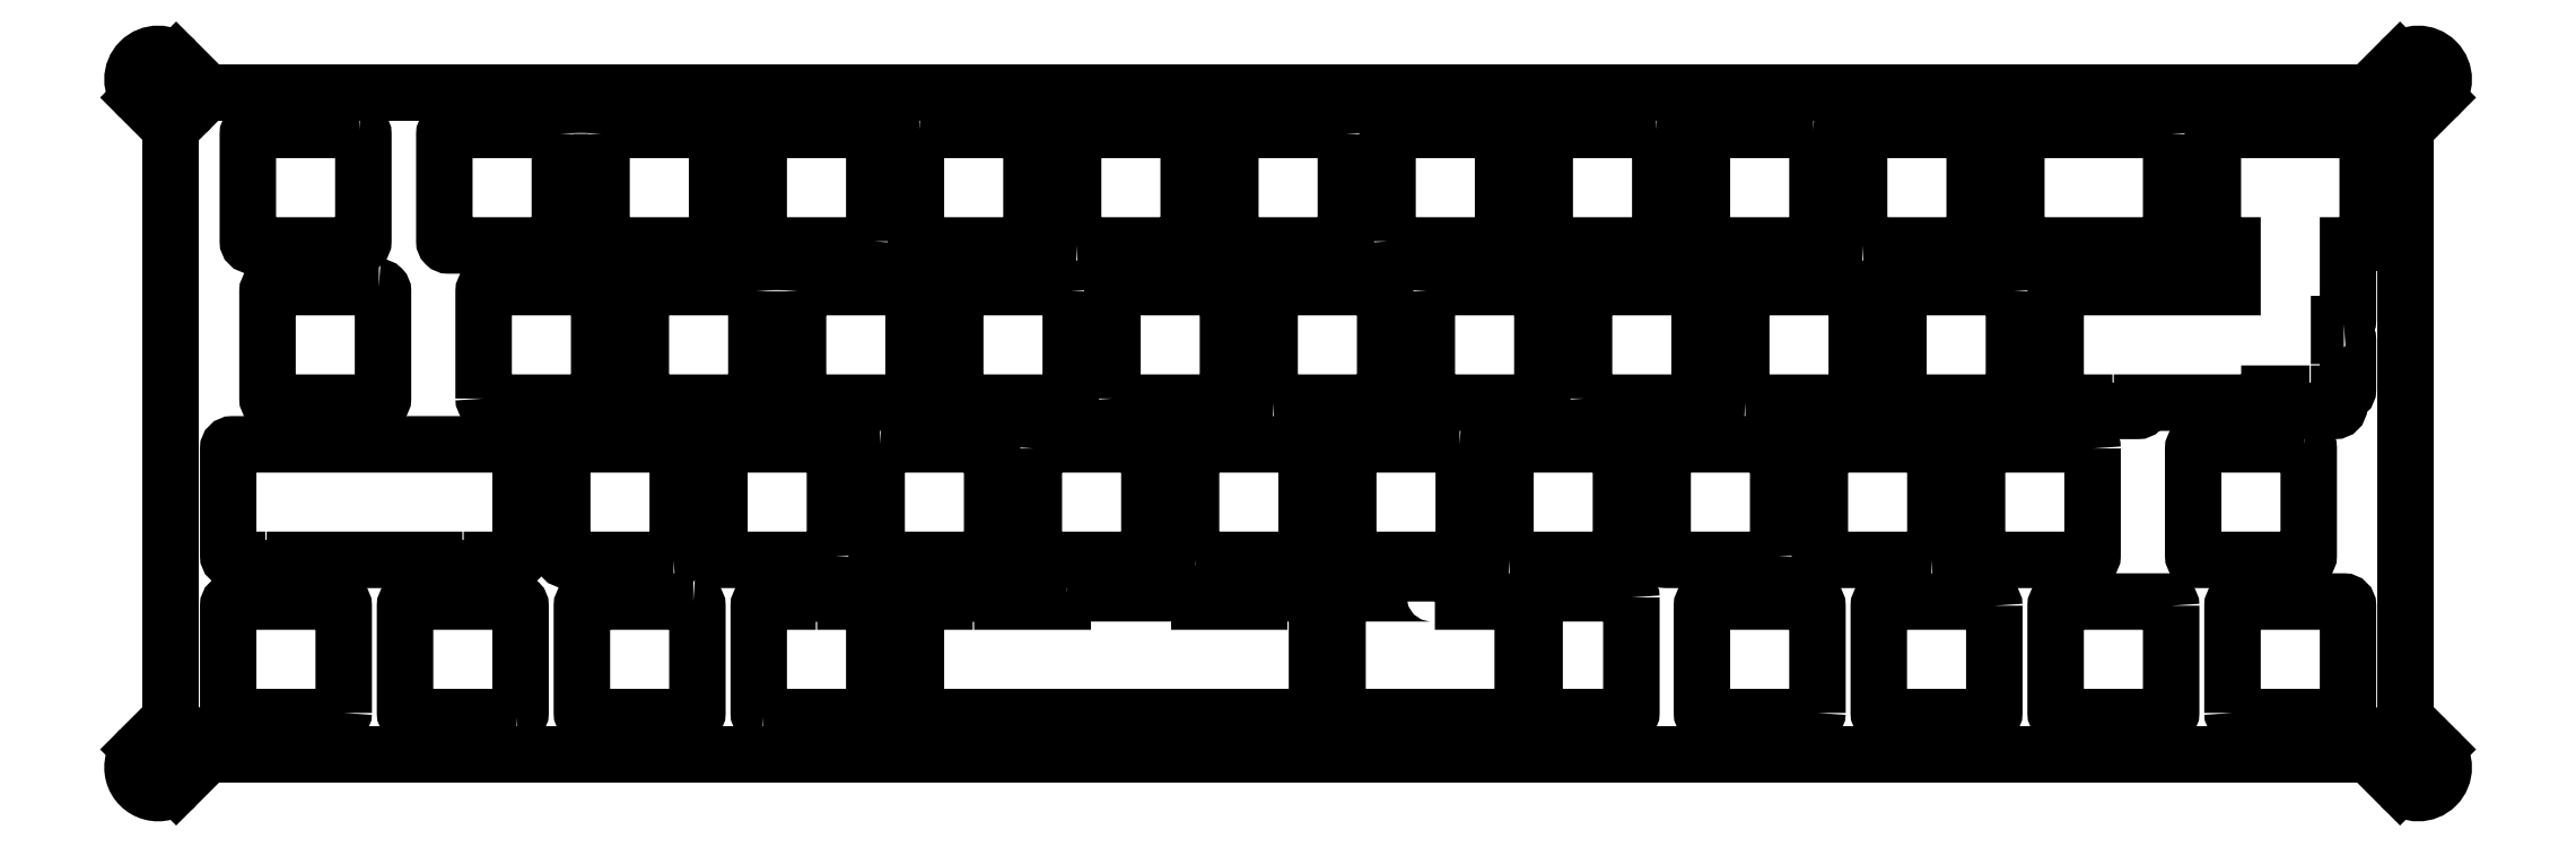
<metadata>
{"format":"dxf","ext":"dxf","renderer":"ezdxf+matplotlib","layout":"modelspace","background":"white","min_lineweight":24,"dpi":150}
</metadata>
<code>
0
SECTION
2
ENTITIES
0
LWPOLYLINE
8
0
90
        8
70
     1
43
0
10
114.4
20
-35.07
10
114.4
20
-22.07
42
-0.4142
10
114.9
20
-21.57
10
127.9
20
-21.57
42
-0.4142
10
128.4
20
-22.07
10
128.4
20
-35.07
42
-0.4142
10
127.9
20
-35.57
10
114.9
20
-35.57
42
-0.4142
0
CIRCLE
8
0
10
-136.9
20
-41.69
30
0
40
2.1
0
LWPOLYLINE
8
0
90
        8
70
     1
43
0
10
-110.2
20
16.52
42
-0.4142
10
-109.7
20
16.02
10
-109.7
20
3.025
42
-0.4142
10
-110.2
20
2.525
10
-123.2
20
2.525
42
-0.4142
10
-123.7
20
3.025
10
-123.7
20
16.02
42
-0.4142
10
-123.2
20
16.52
0
LWPOLYLINE
8
0
90
        8
70
     1
43
0
10
-54.91
20
-16.02
42
-0.4142
10
-55.41
20
-16.52
10
-68.41
20
-16.52
42
-0.4142
10
-68.91
20
-16.02
10
-68.91
20
-3.025
42
-0.4142
10
-68.41
20
-2.525
10
-55.41
20
-2.525
42
-0.4142
10
-54.91
20
-3.025
0
LWPOLYLINE
8
0
90
        8
70
     1
43
0
10
63.65
20
35.58
42
-0.4142
10
64.15
20
35.08
10
64.15
20
22.08
42
-0.4142
10
63.65
20
21.58
10
50.65
20
21.58
42
-0.4142
10
50.15
20
22.08
10
50.15
20
35.08
42
-0.4142
10
50.65
20
35.58
0
LWPOLYLINE
8
0
90
        8
70
     1
43
0
10
-74.46
20
-16.52
10
-87.46
20
-16.52
42
-0.4142
10
-87.96
20
-16.02
10
-87.96
20
-3.025
42
-0.4142
10
-87.46
20
-2.525
10
-74.46
20
-2.525
42
-0.4142
10
-73.96
20
-3.025
10
-73.96
20
-16.02
42
-0.4142
0
LWPOLYLINE
8
0
90
        8
70
     1
43
0
10
-1.737
20
2.525
42
-0.4142
10
-2.237
20
3.025
10
-2.237
20
16.03
42
-0.4142
10
-1.737
20
16.53
10
11.26
20
16.53
42
-0.4142
10
11.76
20
16.03
10
11.76
20
3.025
42
-0.4142
10
11.26
20
2.525
0
CIRCLE
8
0
10
-136.9
20
41.69
30
0
40
2.1
0
LWPOLYLINE
8
0
90
        8
70
     1
43
0
10
35.86
20
3.025
10
35.86
20
16.03
42
-0.4142
10
36.36
20
16.53
10
49.36
20
16.53
42
-0.4142
10
49.86
20
16.03
10
49.86
20
3.025
42
-0.4142
10
49.36
20
2.525
10
36.36
20
2.525
42
-0.4142
0
CIRCLE
8
0
10
136.9
20
41.69
30
0
40
2.1
0
LWPOLYLINE
8
0
90
        8
70
     1
43
0
10
85.58
20
-22.07
42
0.4142
10
85.08
20
-21.57
10
72.08
20
-21.57
42
0.4142
10
71.58
20
-22.07
10
71.58
20
-35.07
42
0.4142
10
72.08
20
-35.57
10
85.08
20
-35.57
42
0.4142
10
85.58
20
-35.07
0
CIRCLE
8
0
10
136.9
20
-41.69
30
0
40
2.1
0
LWPOLYLINE
8
0
90
        8
70
     1
43
0
10
-59.39
20
16.02
42
-0.4142
10
-58.89
20
16.52
10
-45.89
20
16.53
42
-0.4142
10
-45.39
20
16.02
10
-45.39
20
3.025
42
-0.4142
10
-45.89
20
2.525
10
-58.89
20
2.525
42
-0.4142
10
-59.39
20
3.025
0
LWPOLYLINE
8
0
90
        8
70
     1
43
0
10
-112.6
20
35.58
42
-0.4142
10
-112.1
20
35.08
10
-112.1
20
22.08
42
-0.4142
10
-112.6
20
21.58
10
-125.6
20
21.58
42
-0.4142
10
-126.1
20
22.08
10
-126.1
20
35.08
42
-0.4142
10
-125.6
20
35.58
0
LWPOLYLINE
8
0
90
        8
70
     1
43
0
10
55.41
20
2.525
42
-0.4142
10
54.91
20
3.025
10
54.91
20
16.03
42
-0.4142
10
55.41
20
16.53
10
68.41
20
16.53
42
-0.4142
10
68.91
20
16.03
10
68.91
20
3.025
42
-0.4142
10
68.41
20
2.525
0
LWPOLYLINE
8
0
90
        8
70
     1
43
0
10
-26.34
20
16.03
10
-26.34
20
3.025
42
-0.4142
10
-26.84
20
2.525
10
-39.84
20
2.525
42
-0.4142
10
-40.34
20
3.025
10
-40.34
20
16.02
42
-0.4142
10
-39.84
20
16.52
10
-26.84
20
16.53
42
-0.4142
0
LWPOLYLINE
8
0
90
        8
70
     1
43
0
10
-21.29
20
3.025
10
-21.29
20
16.03
42
-0.4142
10
-20.79
20
16.53
10
-7.787
20
16.53
42
-0.4142
10
-7.287
20
16.03
10
-7.287
20
3.025
42
-0.4142
10
-7.787
20
2.525
10
-20.79
20
2.525
42
-0.4142
0
LWPOLYLINE
8
0
90
        8
70
     1
43
0
10
-97.49
20
3.025
42
0.4142
10
-96.99
20
2.525
10
-83.99
20
2.525
42
0.4142
10
-83.49
20
3.025
10
-83.49
20
16.02
42
0.4142
10
-83.99
20
16.52
10
-96.99
20
16.52
42
0.4142
10
-97.49
20
16.02
0
LWPOLYLINE
8
0
90
        8
70
     1
43
0
10
-64.44
20
16.02
10
-64.44
20
3.025
42
-0.4142
10
-64.94
20
2.525
10
-77.94
20
2.525
42
-0.4142
10
-78.44
20
3.025
10
-78.44
20
16.02
42
-0.4142
10
-77.94
20
16.52
10
-64.94
20
16.53
42
-0.4142
0
LWPOLYLINE
8
0
90
        8
70
     1
43
0
10
69.7
20
21.58
10
82.7
20
21.58
42
0.4142
10
83.2
20
22.08
10
83.2
20
35.08
42
0.4142
10
82.7
20
35.58
10
69.7
20
35.58
42
0.4142
10
69.2
20
35.08
10
69.2
20
22.08
42
0.4142
0
LWPOLYLINE
8
0
90
        8
70
     1
43
0
10
16.81
20
16.03
10
16.81
20
3.025
42
0.4142
10
17.31
20
2.525
10
30.31
20
2.525
42
0.4142
10
30.81
20
3.025
10
30.81
20
16.03
42
0.4142
10
30.31
20
16.52
10
17.31
20
16.53
42
0.4142
0
LWPOLYLINE
8
0
90
        8
70
     1
43
0
10
44.6
20
35.58
10
31.6
20
35.58
42
0.4142
10
31.1
20
35.08
10
31.1
20
22.08
42
0.4142
10
31.6
20
21.58
10
44.6
20
21.58
42
0.4142
10
45.1
20
22.08
10
45.1
20
35.08
42
0.4142
0
LWPOLYLINE
8
0
90
        8
70
     1
43
0
10
123.2
20
-2.525
10
110.2
20
-2.525
42
0.4142
10
109.7
20
-3.025
10
109.7
20
-16.02
42
0.4142
10
110.2
20
-16.52
10
123.2
20
-16.52
42
0.4142
10
123.7
20
-16.02
10
123.7
20
-3.025
42
0.4142
0
LWPOLYLINE
8
0
90
        8
70
     1
43
0
10
-72.08
20
-21.57
10
-85.08
20
-21.57
42
0.4142
10
-85.58
20
-22.07
10
-85.58
20
-35.07
42
0.4142
10
-85.08
20
-35.57
10
-72.08
20
-35.57
42
0.4142
10
-71.58
20
-35.07
10
-71.58
20
-22.07
42
0.4142
0
LWPOLYLINE
8
0
90
        8
70
     1
43
0
10
87.96
20
16.03
42
0.4142
10
87.46
20
16.53
10
74.46
20
16.53
42
0.4142
10
73.96
20
16.03
10
73.96
20
3.025
42
0.4142
10
74.46
20
2.525
10
87.46
20
2.525
42
0.4142
10
87.96
20
3.025
0
LWPOLYLINE
8
0
90
        8
70
     1
43
0
10
-30.81
20
-3.025
10
-30.81
20
-16.02
42
0.4142
10
-30.31
20
-16.52
10
-17.31
20
-16.52
42
0.4142
10
-16.81
20
-16.02
10
-16.81
20
-3.025
42
0.4142
10
-17.31
20
-2.525
10
-30.31
20
-2.525
42
0.4142
0
LWPOLYLINE
8
0
90
        8
70
     1
43
0
10
-11.26
20
-16.52
42
-0.4142
10
-11.76
20
-16.02
10
-11.76
20
-3.025
42
-0.4142
10
-11.26
20
-2.525
10
1.738
20
-2.525
42
-0.4142
10
2.238
20
-3.025
10
2.238
20
-16.02
42
-0.4142
10
1.738
20
-16.52
0
LWPOLYLINE
8
0
90
        8
70
     1
43
0
10
-49.36
20
-2.525
10
-36.36
20
-2.525
42
-0.4142
10
-35.86
20
-3.025
10
-35.86
20
-16.02
42
-0.4142
10
-36.36
20
-16.52
10
-49.36
20
-16.52
42
-0.4142
10
-49.86
20
-16.02
10
-49.86
20
-3.025
42
-0.4142
0
LWPOLYLINE
8
0
90
        8
70
     1
43
0
10
-114.4
20
-35.07
10
-114.4
20
-22.07
42
0.4142
10
-114.9
20
-21.57
10
-127.9
20
-21.57
42
0.4142
10
-128.4
20
-22.07
10
-128.4
20
-35.07
42
0.4142
10
-127.9
20
-35.58
10
-114.9
20
-35.57
42
0.4142
0
LWPOLYLINE
8
0
90
        8
70
     1
43
0
10
26.84
20
-16.52
42
-0.4142
10
26.34
20
-16.02
10
26.34
20
-3.025
42
-0.4142
10
26.84
20
-2.525
10
39.84
20
-2.525
42
-0.4142
10
40.34
20
-3.025
10
40.34
20
-16.02
42
-0.4142
10
39.84
20
-16.52
0
LWPOLYLINE
8
0
90
        8
70
     1
43
0
10
97.49
20
-3.025
42
0.4142
10
96.99
20
-2.525
10
83.99
20
-2.525
42
0.4142
10
83.49
20
-3.025
10
83.49
20
-16.02
42
0.4142
10
83.99
20
-16.52
10
96.99
20
-16.52
42
0.4142
10
97.49
20
-16.02
0
LWPOLYLINE
8
0
90
        8
70
     1
43
0
10
59.39
20
-16.02
42
-0.4142
10
58.89
20
-16.52
10
45.89
20
-16.52
42
-0.4142
10
45.39
20
-16.02
10
45.39
20
-3.025
42
-0.4142
10
45.89
20
-2.525
10
58.89
20
-2.525
42
-0.4142
10
59.39
20
-3.025
0
LWPOLYLINE
8
0
90
        8
70
     1
43
0
10
-88.25
20
35.08
10
-88.25
20
22.08
42
-0.4142
10
-88.75
20
21.58
10
-101.8
20
21.58
42
-0.4142
10
-102.2
20
22.08
10
-102.2
20
35.08
42
-0.4142
10
-101.8
20
35.58
10
-88.75
20
35.58
42
-0.4142
0
LWPOLYLINE
8
0
90
        8
70
     1
43
0
10
-50.15
20
22.08
10
-50.15
20
35.08
42
0.4142
10
-50.65
20
35.58
10
-63.65
20
35.58
42
0.4142
10
-64.15
20
35.08
10
-64.15
20
22.08
42
0.4142
10
-63.65
20
21.58
10
-50.65
20
21.58
42
0.4142
0
LWPOLYLINE
8
0
90
        8
70
     1
43
0
10
7
20
35.08
42
0.4142
10
6.5
20
35.58
10
-6.5
20
35.58
42
0.4142
10
-7
20
35.08
10
-7
20
22.08
42
0.4142
10
-6.5
20
21.58
10
6.5
20
21.58
42
0.4142
10
7
20
22.08
0
LWPOLYLINE
8
0
90
        8
70
     1
43
0
10
20.79
20
-2.525
10
7.787
20
-2.525
42
0.4142
10
7.287
20
-3.025
10
7.287
20
-16.02
42
0.4142
10
7.787
20
-16.52
10
20.79
20
-16.52
42
0.4142
10
21.29
20
-16.02
10
21.29
20
-3.025
42
0.4142
0
LWPOLYLINE
8
0
90
        8
70
     1
43
0
10
-25.55
20
21.58
10
-12.55
20
21.58
42
0.4142
10
-12.05
20
22.08
10
-12.05
20
35.08
42
0.4142
10
-12.55
20
35.58
10
-25.55
20
35.58
42
0.4142
10
-26.05
20
35.08
10
-26.05
20
22.08
42
0.4142
0
LWPOLYLINE
8
0
90
        8
70
     1
43
0
10
77.94
20
-16.52
42
0.4142
10
78.44
20
-16.02
10
78.44
20
-3.025
42
0.4142
10
77.94
20
-2.525
10
64.94
20
-2.525
42
0.4142
10
64.44
20
-3.025
10
64.44
20
-16.02
42
0.4142
10
64.94
20
-16.52
0
LWPOLYLINE
8
0
90
        8
70
     1
43
0
10
-83.2
20
35.08
42
-0.4142
10
-82.7
20
35.58
10
-69.7
20
35.58
42
-0.4142
10
-69.2
20
35.08
10
-69.2
20
22.08
42
-0.4142
10
-69.7
20
21.58
10
-82.7
20
21.58
42
-0.4142
10
-83.2
20
22.08
0
LINE
8
0
10
-139.1
20
39.5
30
0
11
-135.4
21
35.77
31
0
0
LWPOLYLINE
8
0
90
        8
70
     1
43
0
10
12.05
20
22.08
10
12.05
20
35.08
42
-0.4142
10
12.55
20
35.58
10
25.55
20
35.58
42
-0.4142
10
26.05
20
35.08
10
26.05
20
22.08
42
-0.4142
10
25.55
20
21.58
10
12.55
20
21.58
42
-0.4142
0
LWPOLYLINE
8
0
90
        8
70
     1
43
0
10
-44.6
20
35.58
42
0.4142
10
-45.1
20
35.08
10
-45.1
20
22.08
42
0.4142
10
-44.6
20
21.58
10
-31.6
20
21.58
42
0.4142
10
-31.1
20
22.08
10
-31.1
20
35.08
42
0.4142
10
-31.6
20
35.58
0
LINE
8
0
10
-135.4
20
35.77
30
0
11
-135.4
21
-35.77
31
0
0
LINE
8
0
10
131
20
40.15
30
0
11
-131
21
40.15
31
0
0
LINE
8
0
10
-131
20
-40.15
30
0
11
131
21
-40.15
31
0
0
LINE
8
0
10
135.4
20
35.77
30
0
11
139.1
21
39.5
31
0
0
ARC
8
0
10
-136.9
20
41.69
30
0
40
3.1
50
45
51
225
0
LINE
8
0
10
131
20
-40.15
30
0
11
134.7
21
-43.88
31
0
0
LWPOLYLINE
8
0
90
       23
70
     1
43
0
10
-26.81
20
-20.57
42
0.4142
10
-27.31
20
-21.07
10
-27.31
20
-21.58
10
-34.63
20
-21.58
10
-34.63
20
-21.07
42
0.4142
10
-35.13
20
-20.57
10
-41.13
20
-20.57
42
0.4142
10
-41.63
20
-21.07
10
-41.63
20
-21.58
10
-44.6
20
-21.57
42
0.4142
10
-45.1
20
-22.07
10
-45.1
20
-35.08
42
0.4142
10
-44.6
20
-35.58
10
3
20
-35.58
42
0.4142
10
3.5
20
-35.08
10
3.5
20
-21.07
42
0.4142
10
3
20
-20.57
10
-3
20
-20.57
42
0.4142
10
-3.5
20
-21.07
10
-3.5
20
-21.58
10
-10.76
20
-21.58
10
-10.76
20
-21.07
42
0.4142
10
-11.26
20
-20.57
0
LWPOLYLINE
8
0
90
       14
70
     1
43
0
10
-63.65
20
-35.58
10
-50.65
20
-35.58
42
0.4142
10
-50.15
20
-35.08
10
-50.15
20
-22.07
42
0.4142
10
-50.65
20
-21.58
10
-53.65
20
-21.58
10
-53.65
20
-21.07
42
0.4142
10
-54.15
20
-20.57
10
-60.15
20
-20.57
42
0.4142
10
-60.65
20
-21.07
10
-60.65
20
-21.58
10
-63.65
20
-21.58
42
0.4142
10
-64.15
20
-22.07
10
-64.15
20
-35.08
42
0.4142
0
LINE
8
0
10
-135.4
20
-35.77
30
0
11
-139.1
21
-39.5
31
0
0
ARC
8
0
10
136.9
20
-41.69
30
0
40
3.1
50
-135
51
45
0
ARC
8
0
10
-136.9
20
-41.69
30
0
40
3.1
50
135
51
315
0
LINE
8
0
10
-131
20
40.15
30
0
11
-134.7
21
43.88
31
0
0
LINE
8
0
10
135.4
20
-35.77
30
0
11
135.4
21
35.77
31
0
0
LINE
8
0
10
-134.7
20
-43.88
30
0
11
-131
21
-40.15
31
0
0
LINE
8
0
10
134.7
20
43.88
30
0
11
131
21
40.15
31
0
0
ARC
8
0
10
136.9
20
41.69
30
0
40
3.1
50
-45
51
135
0
LINE
8
0
10
139.1
20
-39.5
30
0
11
135.4
21
-35.77
31
0
0
LWPOLYLINE
8
0
90
       11
70
     1
43
0
10
17.79
20
-21.58
10
17.79
20
-21.07
42
0.4142
10
17.29
20
-20.57
10
6.493
20
-20.57
42
0.4142
10
5.993
20
-21.07
10
5.993
20
-35.08
42
0.4142
10
6.493
20
-35.58
10
27.93
20
-35.58
42
0.4142
10
28.43
20
-35.08
10
28.43
20
-22.07
42
0.4142
10
27.93
20
-21.58
0
LWPOLYLINE
8
0
90
        8
70
     1
43
0
10
107
20
35.08
42
0.4142
10
106.5
20
35.58
10
88.75
20
35.58
42
0.4142
10
88.25
20
35.08
10
88.25
20
22.07
42
0.4142
10
88.75
20
21.58
10
106.5
20
21.58
42
0.4142
10
107
20
22.07
0
LWPOLYLINE
8
0
90
       38
70
     1
43
0
10
127.9
20
12.05
42
0.4142
10
128.4
20
12.55
10
128.4
20
21.58
10
130.3
20
21.58
42
0.4142
10
130.8
20
22.07
10
130.8
20
35.08
42
0.4142
10
130.3
20
35.58
10
112.6
20
35.58
42
0.4142
10
112.1
20
35.08
10
112.1
20
22.07
42
0.4142
10
112.6
20
21.58
10
114.4
20
21.58
10
114.4
20
16.52
10
93.51
20
16.52
42
0.4142
10
93.01
20
16.02
10
93.01
20
3.025
42
0.4142
10
93.51
20
2.525
10
96.48
20
2.525
10
96.48
20
2.025
42
0.4142
10
96.98
20
1.525
10
103
20
1.525
42
0.4142
10
103.5
20
2.025
10
103.5
20
2.525
10
118.4
20
2.525
42
0.4142
10
118.9
20
3.025
10
118.9
20
3.612
10
120.4
20
3.612
10
120.4
20
2.025
42
0.4142
10
120.9
20
1.525
10
126.9
20
1.525
42
0.4142
10
127.4
20
2.025
10
127.4
20
3.612
10
127.9
20
3.612
42
0.4142
10
128.4
20
4.112
10
128.4
20
10.11
42
0.4142
10
127.9
20
10.61
10
127.4
20
10.61
10
127.4
20
12.05
0
LWPOLYLINE
8
0
90
        8
70
     1
43
0
10
107
20
-22.07
42
0.4142
10
106.5
20
-21.57
10
93.51
20
-21.57
42
0.4142
10
93.01
20
-22.07
10
93.01
20
-35.07
42
0.4142
10
93.51
20
-35.57
10
106.5
20
-35.57
42
0.4142
10
107
20
-35.07
0
LWPOLYLINE
8
0
90
        8
70
     1
43
0
10
-93.51
20
-35.57
42
0.4142
10
-93.01
20
-35.07
10
-93.01
20
-22.07
42
0.4142
10
-93.51
20
-21.57
10
-106.5
20
-21.57
42
0.4142
10
-107
20
-22.07
10
-107
20
-35.07
42
0.4142
10
-106.5
20
-35.57
0
LWPOLYLINE
8
0
90
        8
70
     1
43
0
10
41.6
20
-21.07
42
0.4142
10
41.1
20
-20.57
10
30.37
20
-20.57
42
0.4142
10
29.87
20
-21.07
10
29.87
20
-35.08
42
0.4142
10
30.37
20
-35.58
10
41.1
20
-35.58
42
0.4142
10
41.6
20
-35.08
0
LWPOLYLINE
8
0
90
        8
70
     1
43
0
10
64.15
20
-35.07
10
64.15
20
-22.07
42
0.4142
10
63.65
20
-21.58
10
50.65
20
-21.58
42
0.4142
10
50.15
20
-22.07
10
50.15
20
-35.07
42
0.4142
10
50.65
20
-35.57
10
63.65
20
-35.57
42
0.4142
0
LWPOLYLINE
8
0
90
       21
70
     1
43
0
10
-110.7
20
-2.525
10
-93.51
20
-2.525
42
-0.4142
10
-93.01
20
-3.025
10
-93.01
20
-16.02
42
-0.4142
10
-93.51
20
-16.52
10
-96.48
20
-16.52
10
-96.48
20
-17.02
42
-0.4142
10
-96.98
20
-17.52
10
-103
20
-17.52
42
-0.4142
10
-103.5
20
-17.02
10
-103.5
20
-16.52
10
-120.4
20
-16.52
10
-120.4
20
-17.02
42
-0.4142
10
-120.9
20
-17.52
10
-126.9
20
-17.52
42
-0.4142
10
-127.4
20
-17.02
10
-127.4
20
-16.52
10
-127.9
20
-16.52
42
-0.4142
10
-128.4
20
-16.02
10
-128.4
20
-3.025
42
-0.4142
10
-127.9
20
-2.525
0
ENDSEC
0
EOF

</code>
